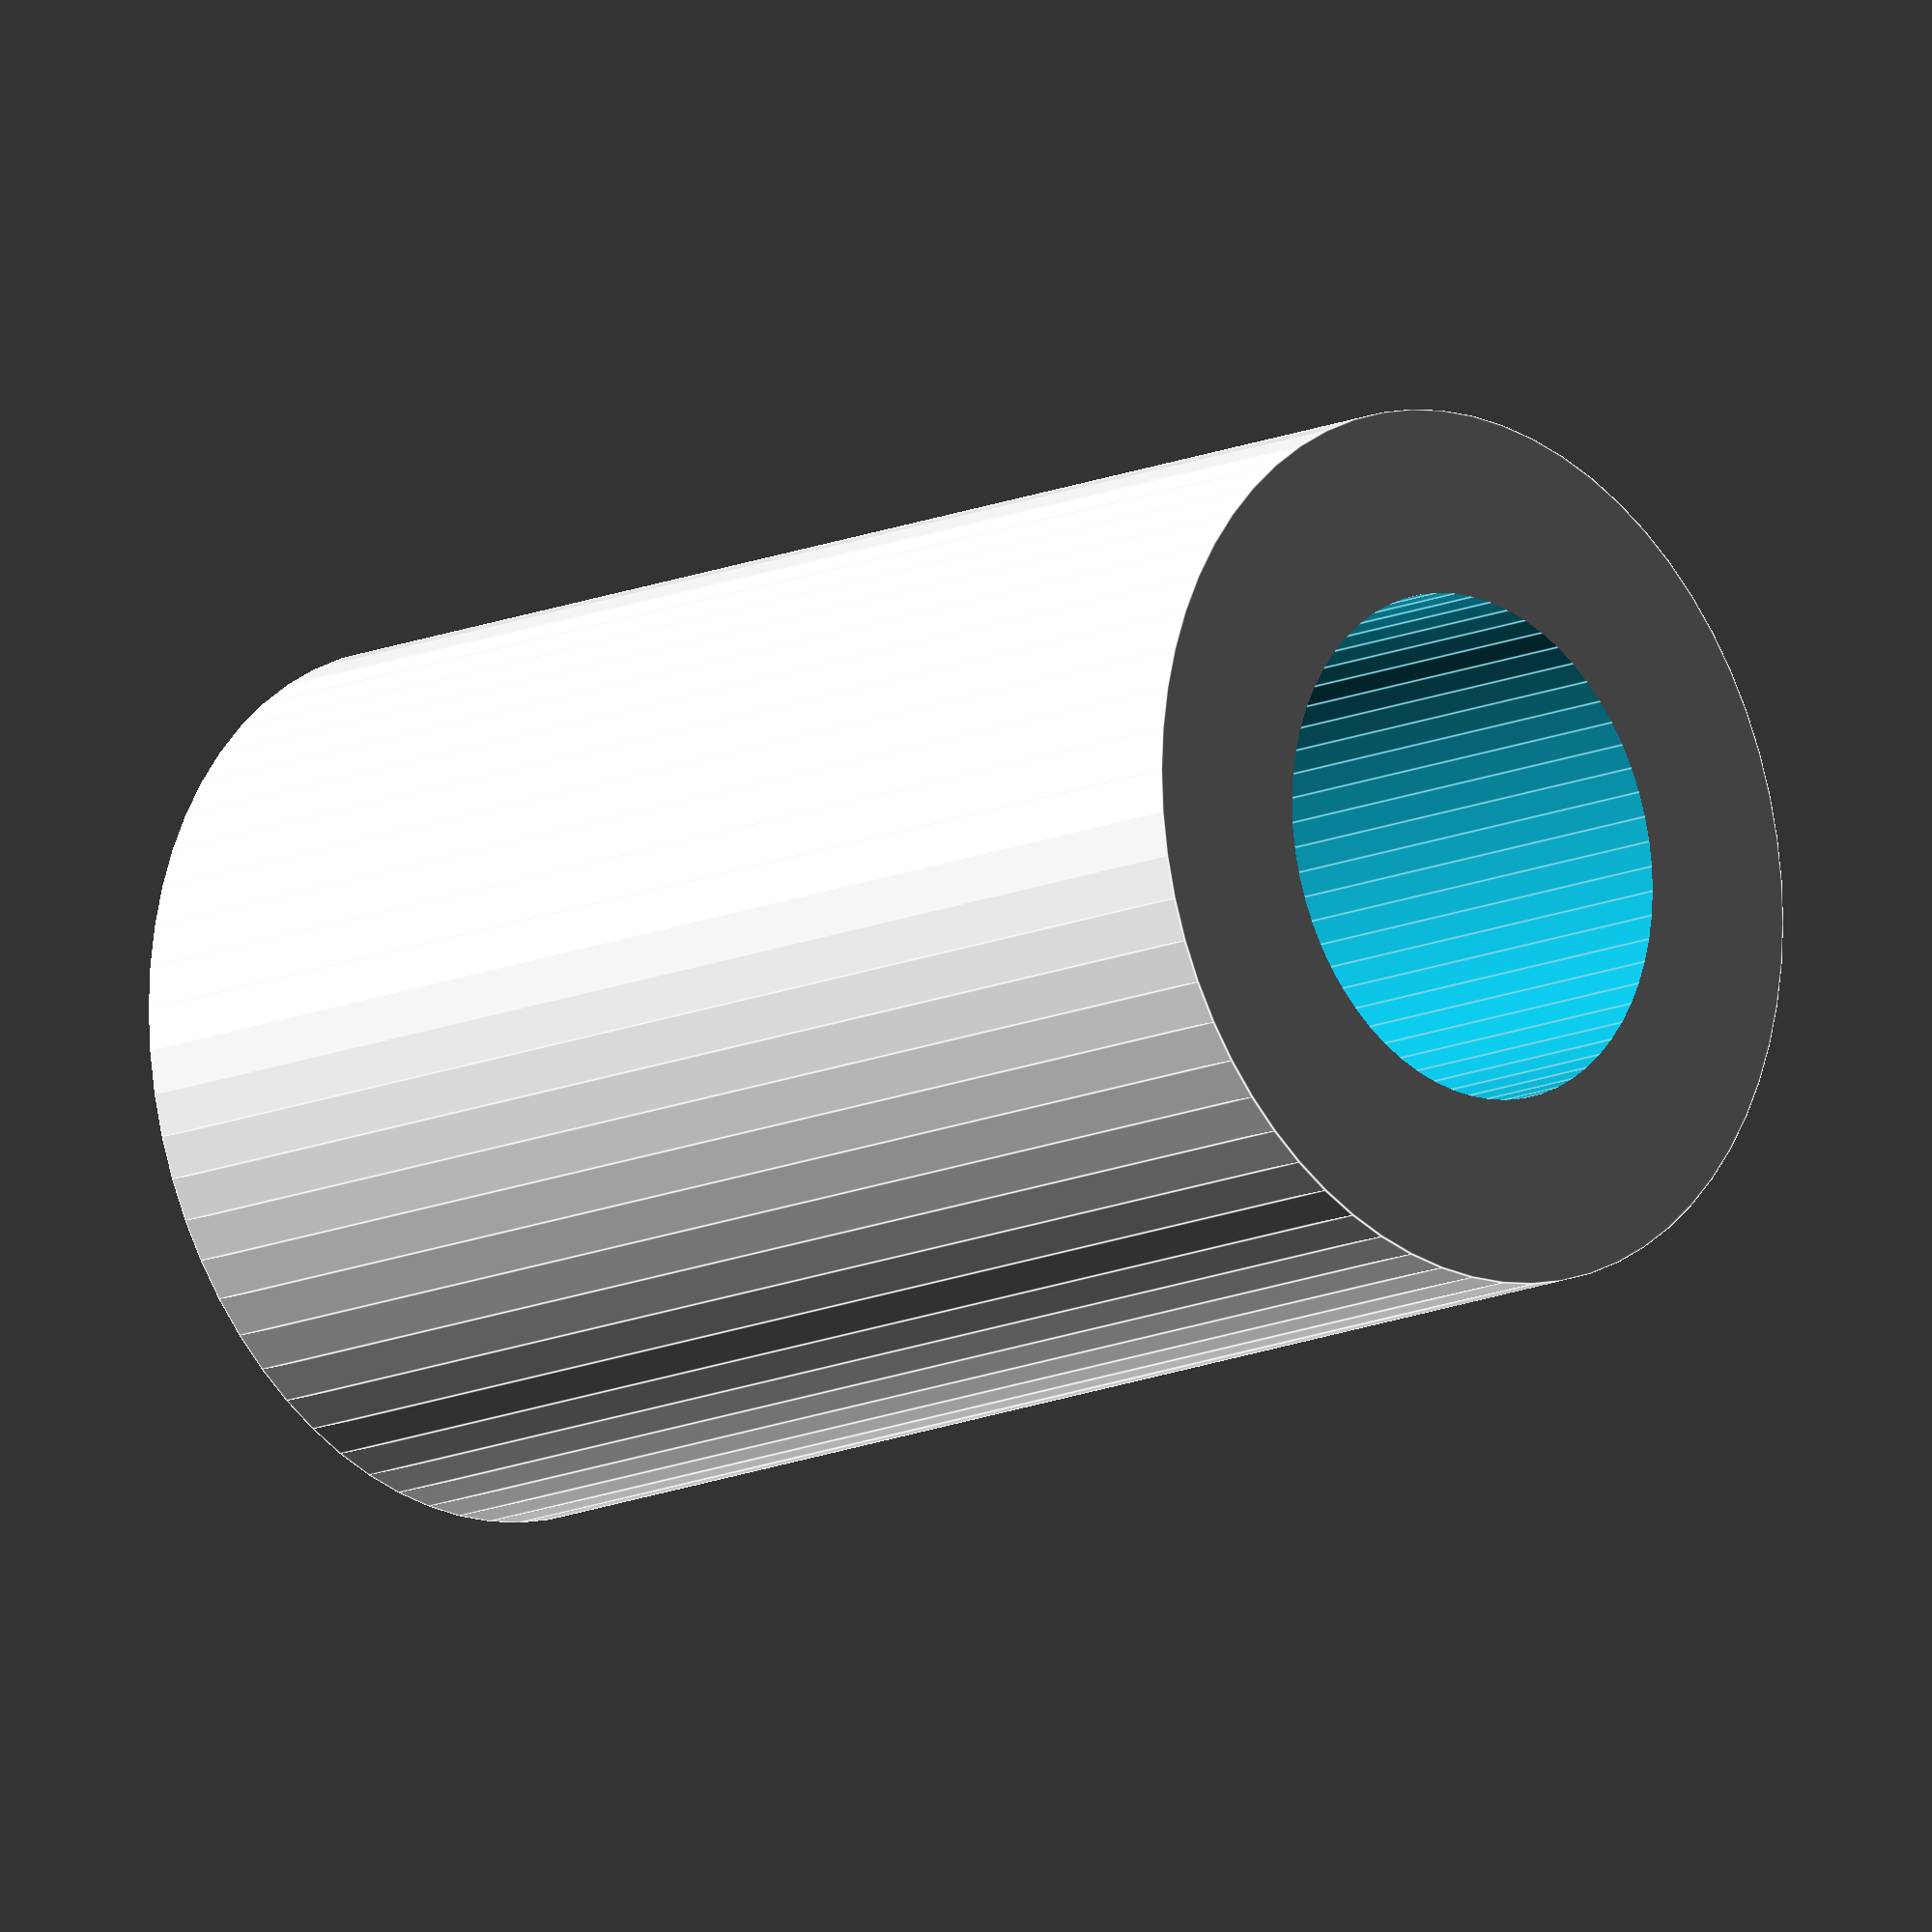
<openscad>
difference() {
    cylinder(d=5,h=8,$fn=64);

    translate([0,0,-1]) {
        cylinder(d=2.9,h=10,$fn=64);
    }
}

</openscad>
<views>
elev=193.9 azim=337.6 roll=225.5 proj=o view=edges
</views>
